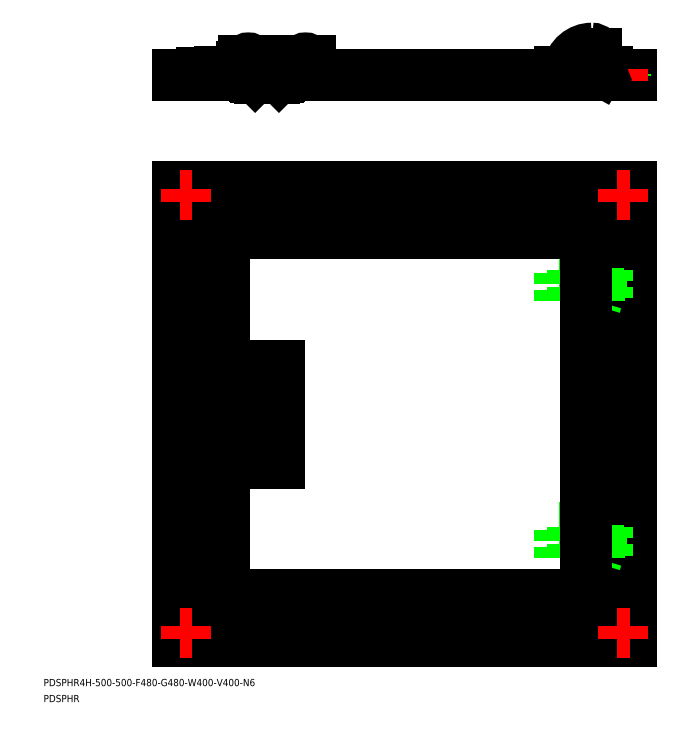
<metadata>
{"format":"dxf","ext":"dxf","renderer":"ezdxf+matplotlib","layout":"modelspace","background":"white","min_lineweight":24,"dpi":150}
</metadata>
<code>
0
SECTION
2
ENTITIES
0
LINE
8
0
10
657.2
20
555.1
30
0
11
151.2
21
555.1
31
0
0
LINE
8
0
10
151.2
20
555.1
30
0
11
151.2
21
49.07
31
0
0
LINE
8
0
10
151.2
20
49.07
30
0
11
657.2
21
49.07
31
0
0
LINE
8
0
10
657.2
20
49.07
30
0
11
657.2
21
555.1
31
0
0
CIRCLE
8
0
10
161.2
20
545.1
30
0
40
3.4
0
CIRCLE
8
0
10
647.2
20
545.1
30
0
40
3.4
0
CIRCLE
8
0
10
161.2
20
59.07
30
0
40
3.4
0
CIRCLE
8
0
10
647.2
20
59.07
30
0
40
3.4
0
LINE
8
0
10
201.2
20
99.07
30
0
11
201.2
21
505.1
31
0
0
LINE
8
0
10
201.2
20
505.1
30
0
11
607.2
21
505.1
31
0
0
LINE
8
0
10
607.2
20
99.07
30
0
11
201.2
21
99.07
31
0
0
LINE
8
0
10
575.2
20
176.6
30
0
11
630.2
21
176.6
31
0
0
LINE
8
0
10
630.2
20
176.6
30
0
11
630.2
21
141.6
31
0
0
LINE
8
0
10
630.2
20
141.6
30
0
11
575.2
21
141.6
31
0
0
LINE
8
0
10
575.2
20
141.6
30
0
11
575.2
21
176.6
31
0
0
LINE
8
0
10
612.2
20
176.6
30
0
11
612.2
21
141.6
31
0
0
LINE
8
0
10
618.2
20
176.6
30
0
11
618.2
21
141.6
31
0
0
LINE
8
0
10
621.4
20
176.6
30
0
11
621.4
21
167.6
31
0
0
LINE
8
0
10
621.4
20
150.6
30
0
11
621.4
21
141.6
31
0
0
LINE
8
0
10
590.2
20
176.6
30
0
11
590.2
21
141.6
31
0
0
LINE
8
0
10
608.9
20
176.6
30
0
11
608.9
21
167.6
31
0
0
LINE
8
0
10
608.9
20
167.5
30
0
11
608.9
21
150.7
31
0
0
LINE
8
0
10
609
20
150.6
30
0
11
609
21
141.6
31
0
0
LINE
8
0
10
608.9
20
167.5
30
0
11
621.4
21
167.5
31
0
0
LINE
8
0
10
621.4
20
167.5
30
0
11
621.4
21
150.7
31
0
0
LINE
8
0
10
621.4
20
150.7
30
0
11
609
21
150.7
31
0
0
LINE
8
0
10
608.9
20
167.6
30
0
11
623.2
21
167.6
31
0
0
LINE
8
0
10
623.2
20
167.6
30
0
11
623.2
21
150.6
31
0
0
LINE
8
0
10
623.2
20
150.6
30
0
11
609
21
150.6
31
0
0
LINE
8
0
10
618.2
20
141.6
30
0
11
616.7
21
136.6
31
0
0
LINE
8
0
10
616.7
20
136.6
30
0
11
613.7
21
136.6
31
0
0
LINE
8
0
10
613.7
20
136.6
30
0
11
612.2
21
141.6
31
0
0
LINE
8
0
10
610.7
20
178.6
30
0
11
619.7
21
178.6
31
0
0
LINE
8
0
10
619.7
20
178.6
30
0
11
619.7
21
176.6
31
0
0
LINE
8
0
10
610.7
20
176.6
30
0
11
610.7
21
178.6
31
0
0
ARC
8
0
10
615.2
20
168.9
30
0
40
10.63
50
64.94
51
115.1
0
LINE
8
0
10
236.9
20
357.1
30
0
11
265.4
21
357.1
31
0
0
LINE
8
0
10
265.4
20
357.1
30
0
11
265.4
21
247.1
31
0
0
LINE
8
0
10
265.4
20
247.1
30
0
11
236.9
21
247.1
31
0
0
LINE
8
0
10
236.9
20
247.1
30
0
11
236.9
21
357.1
31
0
0
TEXT
8
0
10
2.748
20
-0.3806
30
0
40
8
1
PDSPHR4H-500-500-F480-G480-W400-V400-N6
0
TEXT
8
0
10
2.748
20
-18.15
30
0
40
8
1
PDSPHR
0
LINE
8
CENTER
10
161.2
20
538.1
30
0
11
161.2
21
552.1
31
0
0
LINE
8
CENTER
10
168.2
20
545.1
30
0
11
154.2
21
545.1
31
0
0
LINE
8
CENTER
10
654.2
20
545.1
30
0
11
640.2
21
545.1
31
0
0
LINE
8
CENTER
10
647.2
20
538.1
30
0
11
647.2
21
552.1
31
0
0
LINE
8
CENTER
10
168.2
20
59.07
30
0
11
154.2
21
59.07
31
0
0
LINE
8
CENTER
10
161.2
20
52.07
30
0
11
161.2
21
66.07
31
0
0
LINE
8
CENTER
10
654.2
20
59.07
30
0
11
640.2
21
59.07
31
0
0
LINE
8
CENTER
10
647.2
20
52.07
30
0
11
647.2
21
66.07
31
0
0
LINE
8
0
10
575.2
20
462.6
30
0
11
630.2
21
462.6
31
0
0
LINE
8
0
10
630.2
20
462.6
30
0
11
630.2
21
427.6
31
0
0
LINE
8
0
10
630.2
20
427.6
30
0
11
575.2
21
427.6
31
0
0
LINE
8
0
10
575.2
20
427.6
30
0
11
575.2
21
462.6
31
0
0
LINE
8
0
10
612.2
20
462.6
30
0
11
612.2
21
427.6
31
0
0
LINE
8
0
10
618.2
20
462.6
30
0
11
618.2
21
427.6
31
0
0
LINE
8
0
10
621.4
20
462.6
30
0
11
621.4
21
453.6
31
0
0
LINE
8
0
10
621.4
20
436.6
30
0
11
621.4
21
427.6
31
0
0
LINE
8
0
10
590.2
20
462.6
30
0
11
590.2
21
427.6
31
0
0
LINE
8
0
10
608.9
20
462.6
30
0
11
608.9
21
453.6
31
0
0
LINE
8
0
10
608.9
20
453.5
30
0
11
608.9
21
436.7
31
0
0
LINE
8
0
10
609
20
436.6
30
0
11
609
21
427.6
31
0
0
LINE
8
0
10
608.9
20
453.5
30
0
11
621.4
21
453.5
31
0
0
LINE
8
0
10
621.4
20
453.5
30
0
11
621.4
21
436.7
31
0
0
LINE
8
0
10
621.4
20
436.7
30
0
11
609
21
436.7
31
0
0
LINE
8
0
10
608.9
20
453.6
30
0
11
623.2
21
453.6
31
0
0
LINE
8
0
10
623.2
20
453.6
30
0
11
623.2
21
436.6
31
0
0
LINE
8
0
10
623.2
20
436.6
30
0
11
609
21
436.6
31
0
0
LINE
8
0
10
618.2
20
427.6
30
0
11
616.7
21
422.6
31
0
0
LINE
8
0
10
616.7
20
422.6
30
0
11
613.7
21
422.6
31
0
0
LINE
8
0
10
613.7
20
422.6
30
0
11
612.2
21
427.6
31
0
0
LINE
8
0
10
610.7
20
464.6
30
0
11
619.7
21
464.6
31
0
0
LINE
8
0
10
619.7
20
464.6
30
0
11
619.7
21
462.6
31
0
0
LINE
8
0
10
610.7
20
462.6
30
0
11
610.7
21
464.6
31
0
0
ARC
8
0
10
615.2
20
454.9
30
0
40
10.63
50
64.94
51
115.1
0
LINE
8
0
10
604.2
20
102.1
30
0
11
604.2
21
502.1
31
0
0
LINE
8
0
10
607.2
20
99.07
30
0
11
607.2
21
505.1
31
0
0
LINE
8
0
10
604.2
20
102.1
30
0
11
204.2
21
102.1
31
0
0
LINE
8
0
10
204.2
20
102.1
30
0
11
204.2
21
502.1
31
0
0
LINE
8
0
10
204.2
20
502.1
30
0
11
604.2
21
502.1
31
0
0
LINE
8
0
10
242.7
20
352.6
30
0
11
242.7
21
251.6
31
0
0
LINE
8
0
10
259.7
20
251.6
30
0
11
259.7
21
352.6
31
0
0
LINE
8
0
10
259.7
20
251.6
30
0
11
242.7
21
251.6
31
0
0
LINE
8
0
10
242.7
20
352.6
30
0
11
259.7
21
352.6
31
0
0
LINE
8
0
10
237.9
20
356.1
30
0
11
237.9
21
248.1
31
0
0
LINE
8
0
10
264.4
20
356.1
30
0
11
264.4
21
248.1
31
0
0
LINE
8
0
10
264.4
20
248.1
30
0
11
237.9
21
248.1
31
0
0
LINE
8
0
10
237.9
20
356.1
30
0
11
264.4
21
356.1
31
0
0
LINE
8
0
10
151.2
20
680.3
30
0
11
151.2
21
678
31
0
0
LINE
8
0
10
604.2
20
680.3
30
0
11
204.2
21
680.3
31
0
0
CIRCLE
8
0
10
615.2
20
686.5
30
0
40
3
0
LINE
8
0
10
615.2
20
680.3
30
0
11
630.2
21
680.3
31
0
0
LINE
8
0
10
630.2
20
680.3
30
0
11
630.2
21
683.5
31
0
0
LINE
8
0
10
630.2
20
683.5
30
0
11
615.2
21
683.5
31
0
0
LINE
8
0
10
618.4
20
695.3
30
0
11
618.4
21
703.1
31
0
0
ARC
8
0
10
612.2
20
703.1
30
0
40
6.2
50
0
51
90
0
ARC
8
0
10
612.2
20
703.1
30
0
40
3
50
0
51
90
0
ARC
8
0
10
612.2
20
682.3
30
0
40
27
50
90
51
170.7
0
LINE
8
0
10
575.2
20
683.5
30
0
11
575.2
21
680.3
31
0
0
LINE
8
0
10
618.4
20
695.3
30
0
11
615.2
21
695.3
31
0
0
LINE
8
0
10
617.8
20
685
30
0
11
620.6
21
683.5
31
0
0
ARC
8
0
10
615.2
20
686.5
30
0
40
6.2
50
331.1
51
270
0
LINE
8
0
10
615.2
20
703.1
30
0
11
615.2
21
689.5
31
0
0
LINE
8
0
10
607.2
20
678
30
0
11
657.2
21
678
31
0
0
LINE
8
0
10
657.2
20
680.3
30
0
11
607.2
21
680.3
31
0
0
LINE
8
0
10
604.2
20
678
30
0
11
604.2
21
680.3
31
0
0
LINE
8
0
10
607.2
20
678
30
0
11
607.2
21
680.3
31
0
0
LINE
8
0
10
600.2
20
681.9
30
0
11
600.2
21
680.3
31
0
0
LINE
8
0
10
609
20
681.9
30
0
11
600.2
21
681.9
31
0
0
LINE
8
0
10
609
20
680.3
30
0
11
609
21
681.9
31
0
0
LINE
8
0
10
265.4
20
678
30
0
11
265.4
21
677
31
0
0
LINE
8
0
10
265.4
20
677
30
0
11
264.4
21
676
31
0
0
LINE
8
0
10
264.4
20
676
30
0
11
237.9
21
676
31
0
0
LINE
8
0
10
237.9
20
676
30
0
11
236.9
21
677
31
0
0
LINE
8
0
10
236.9
20
678
30
0
11
236.9
21
677
31
0
0
LINE
8
0
10
236.9
20
677
30
0
11
265.4
21
677
31
0
0
LINE
8
0
10
242.7
20
676
30
0
11
242.7
21
674.5
31
0
0
LINE
8
0
10
242.7
20
674.5
30
0
11
259.7
21
674.5
31
0
0
LINE
8
0
10
259.7
20
674.5
30
0
11
259.7
21
676
31
0
0
LINE
8
0
10
657.2
20
680.3
30
0
11
657.2
21
678
31
0
0
LINE
8
CENTER
10
251.2
20
697.5
30
0
11
251.2
21
669.5
31
0
0
LINE
8
0
10
157.8
20
678
30
0
11
157.8
21
680.3
31
0
0
LINE
8
0
10
164.6
20
678
30
0
11
164.6
21
680.3
31
0
0
LINE
8
0
10
650.6
20
678
30
0
11
650.6
21
680.3
31
0
0
LINE
8
0
10
643.8
20
678
30
0
11
643.8
21
680.3
31
0
0
LINE
8
CENTER
10
161.2
20
685.2
30
0
11
161.2
21
672.1
31
0
0
LINE
8
CENTER
10
647.2
20
685.2
30
0
11
647.2
21
672.1
31
0
0
LINE
8
0
10
621
20
688.7
30
0
11
618.4
21
695.3
31
0
0
LINE
8
0
10
618
20
687.6
30
0
11
615.2
21
694.7
31
0
0
ARC
8
0
10
612.2
20
682.3
30
0
40
23.8
50
90
51
170.7
0
LINE
8
0
10
575.2
20
683.5
30
0
11
581.8
21
683.5
31
0
0
ARC
8
0
10
581.8
20
687.3
30
0
40
7
50
270
51
350.7
0
ARC
8
0
10
581.8
20
687.3
30
0
40
3.8
50
270
51
350.7
0
LINE
8
0
10
201.2
20
680.3
30
0
11
201.2
21
678
31
0
0
LINE
8
0
10
204.2
20
680.3
30
0
11
204.2
21
678
31
0
0
LINE
8
0
10
151.2
20
678
30
0
11
201.2
21
678
31
0
0
LINE
8
0
10
204.2
20
680.3
30
0
11
151.2
21
680.3
31
0
0
LINE
8
0
10
178.2
20
681.9
30
0
11
221.7
21
681.9
31
0
0
LINE
8
0
10
208.2
20
680.3
30
0
11
208.2
21
681.9
31
0
0
LINE
8
0
10
178.2
20
680.3
30
0
11
178.2
21
681.9
31
0
0
LINE
8
0
10
222.7
20
684.9
30
0
11
222.7
21
689.5
31
0
0
LINE
8
0
10
197.7
20
681.9
30
0
11
197.7
21
683.9
31
0
0
LINE
8
0
10
197.7
20
683.9
30
0
11
221.7
21
683.9
31
0
0
LINE
8
0
10
224.7
20
684.9
30
0
11
224.7
21
689.5
31
0
0
LINE
8
0
10
225.7
20
690.5
30
0
11
299.7
21
690.5
31
0
0
LINE
8
0
10
225.7
20
692.5
30
0
11
299.7
21
692.5
31
0
0
LINE
8
0
10
299.7
20
690.5
30
0
11
299.7
21
695.5
31
0
0
ARC
8
0
10
221.7
20
684.9
30
0
40
3
50
270
51
0
0
ARC
8
0
10
225.7
20
689.5
30
0
40
3
50
90
51
180
0
ARC
8
0
10
225.7
20
689.5
30
0
40
1
50
90
51
180
0
ARC
8
0
10
221.7
20
684.9
30
0
40
1
50
270
51
0
0
LINE
8
0
10
237.9
20
678
30
0
11
237.9
21
690.5
31
0
0
LINE
8
0
10
264.4
20
678
30
0
11
264.4
21
690.5
31
0
0
LINE
8
0
10
288.2
20
695.5
30
0
11
299.7
21
695.5
31
0
0
LINE
8
0
10
288.2
20
692.5
30
0
11
288.2
21
695.5
31
0
0
CIRCLE
8
0
10
293.9
20
695.5
30
0
40
3
0
LINE
8
0
10
292.4
20
690.5
30
0
11
292.4
21
692.9
31
0
0
LINE
8
0
10
295.4
20
690.5
30
0
11
295.4
21
692.9
31
0
0
LINE
8
0
10
224.7
20
695.5
30
0
11
236.2
21
695.5
31
0
0
LINE
8
0
10
236.2
20
690.5
30
0
11
236.2
21
695.5
31
0
0
LINE
8
0
10
224.7
20
692.3
30
0
11
224.7
21
695.5
31
0
0
LINE
8
0
10
231.9
20
690.5
30
0
11
231.9
21
692.9
31
0
0
LINE
8
0
10
228.9
20
690.5
30
0
11
228.9
21
692.9
31
0
0
CIRCLE
8
0
10
230.4
20
695.5
30
0
40
3
0
LINE
8
0
10
204.2
20
678
30
0
11
604.2
21
678
31
0
0
ENDSEC
0
EOF

</code>
